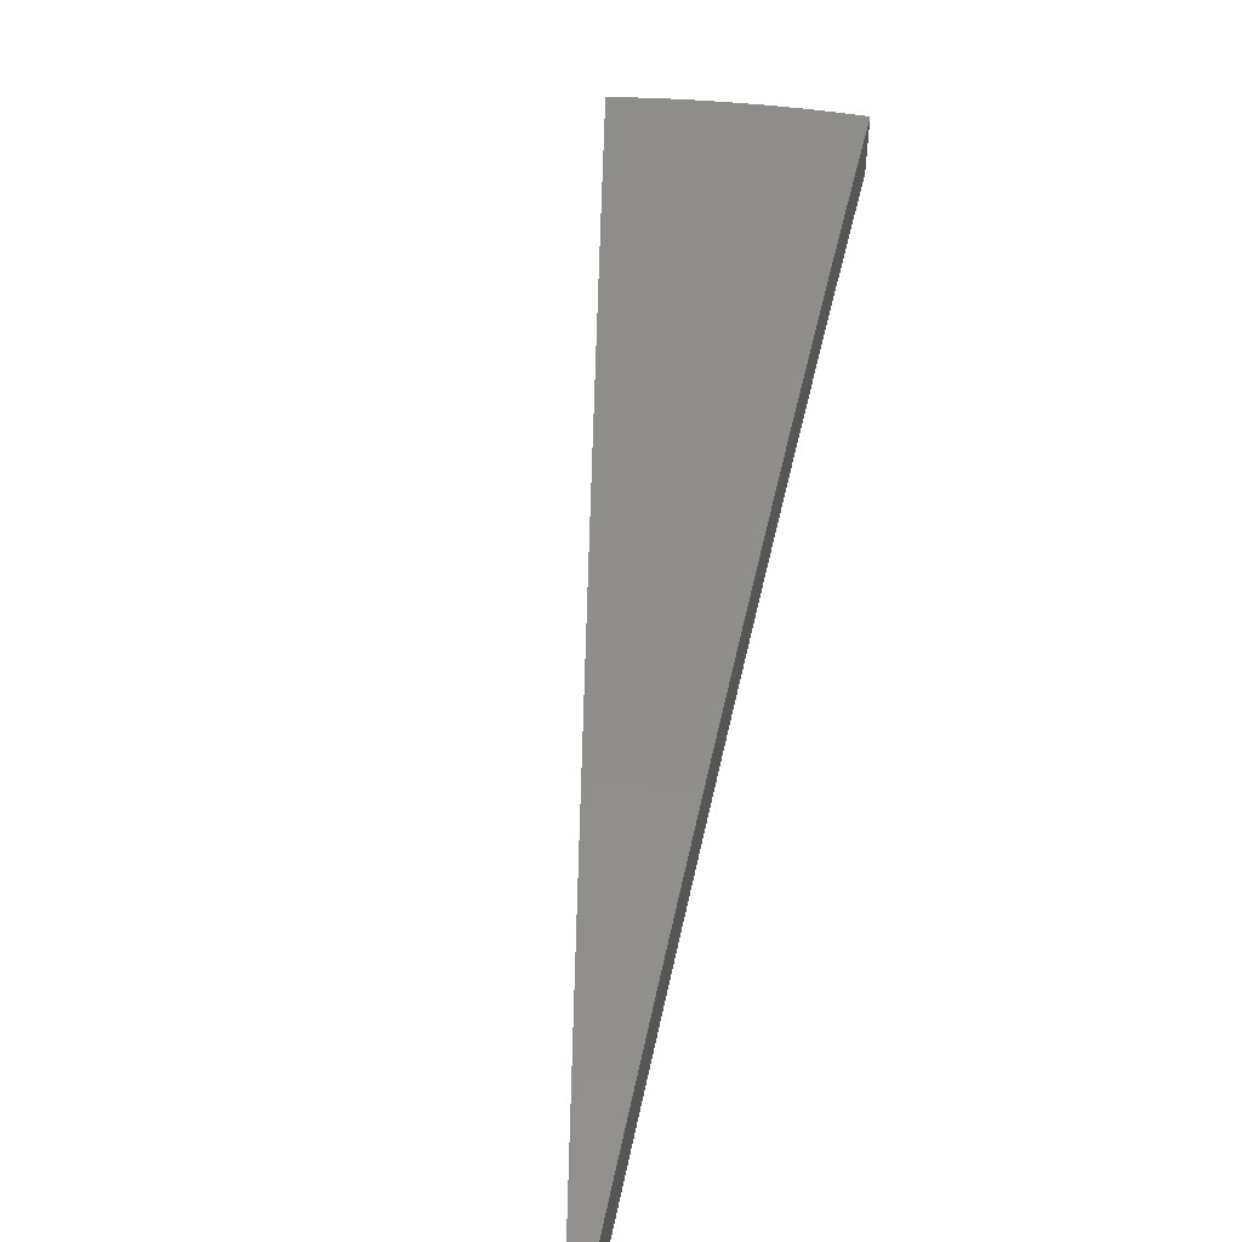
<metadata>
{"format":"stl","ext":"stl","renderer":"f3d","projection":"perspective","resolution":1024,"background":"white","views":[{"elev":50.4,"azim":-149.0,"up":"+Z"}]}
</metadata>
<code>
# stl→obj: 416 verts, 828 faces
v 0.9905 -1.716 11.23
v 0.9294 -1.61 11.26
v 0.9983 -1.729 11.32
v 0.8681 -1.504 11.28
v 0.8068 -1.397 11.3
v 0.9367 -1.622 11.35
v 0.7453 -1.291 11.32
v 0.875 -1.516 11.37
v 0.6837 -1.184 11.33
v 0.8131 -1.408 11.39
v 0.622 -1.077 11.35
v 0.7512 -1.301 11.41
v 0.5602 -0.9703 11.36
v 0.6891 -1.194 11.42
v 0.4983 -0.863 11.38
v 0.6269 -1.086 11.44
v 0.4362 -0.7556 11.39
v 0.5646 -0.9779 11.45
v 0.3741 -0.648 11.4
v 0.5022 -0.8698 11.47
v 0.312 -0.5403 11.41
v 0.4397 -0.7616 11.48
v 0.3771 -0.6531 11.49
v 0.2497 -0.4325 11.41
v 0.3144 -0.5446 11.5
v 0.1874 -0.3245 11.42
v 0.2517 -0.4359 11.5
v 0.125 -0.2165 11.42
v 0.1888 -0.3271 11.51
v 0.126 -0.2182 11.51
v 0.06251 -0.1083 11.42
v 0.063 -0.1091 11.51
v -6.781e-16 -8.117e-32 11.43
v -6.837e-16 -8.185e-32 11.52
v 0.9243 -1.686 11.25
v 0.9528 -1.737 11.23
v 0.9147 -1.757 11.23
v 0.8867 -1.705 11.25
v 0.8761 -1.777 11.23
v 0.8487 -1.723 11.25
v 0.8371 -1.795 11.23
v 0.8106 -1.741 11.25
v 0.7978 -1.813 11.23
v 0.7721 -1.757 11.25
v 0.758 -1.83 11.23
v 0.7335 -1.773 11.25
v 0.7179 -1.846 11.23
v 0.6948 -1.788 11.25
v 0.6774 -1.861 11.23
v 0.6356 -1.746 11.26
v 0.5936 -1.631 11.28
v 0.649 -1.67 11.27
v 0.6719 -1.729 11.26
v 0.5515 -1.515 11.3
v 0.6034 -1.553 11.29
v 0.6262 -1.612 11.28
v 0.6853 -1.656 11.27
v 0.7094 -1.715 11.26
v 0.7467 -1.7 11.26
v 0.5094 -1.4 11.32
v 0.5579 -1.436 11.31
v 0.5806 -1.494 11.3
v 0.6371 -1.54 11.29
v 0.6612 -1.598 11.28
v 0.696 -1.584 11.28
v 0.7213 -1.642 11.27
v 0.7572 -1.626 11.27
v 0.7839 -1.683 11.26
v 0.8208 -1.667 11.26
v 0.4672 -1.284 11.33
v 0.5125 -1.319 11.33
v 0.5352 -1.377 11.32
v 0.589 -1.424 11.31
v 0.6131 -1.482 11.3
v 0.6453 -1.469 11.3
v 0.6706 -1.526 11.29
v 0.704 -1.512 11.29
v 0.7306 -1.569 11.28
v 0.765 -1.553 11.28
v 0.7929 -1.61 11.27
v 0.8283 -1.593 11.27
v 0.8575 -1.649 11.26
v 0.8939 -1.63 11.26
v 0.425 -1.168 11.35
v 0.4671 -1.202 11.34
v 0.4898 -1.26 11.34
v 0.5411 -1.308 11.33
v 0.565 -1.366 11.32
v 0.5948 -1.354 11.32
v 0.62 -1.411 11.31
v 0.6509 -1.398 11.31
v 0.6774 -1.455 11.3
v 0.7093 -1.44 11.3
v 0.7372 -1.497 11.29
v 0.7701 -1.481 11.29
v 0.7992 -1.537 11.28
v 0.8331 -1.519 11.28
v 0.8635 -1.575 11.27
v 0.3827 -1.051 11.36
v 0.4219 -1.086 11.36
v 0.4445 -1.144 11.35
v 0.4932 -1.192 11.34
v 0.5171 -1.25 11.34
v 0.5443 -1.239 11.34
v 0.5695 -1.296 11.33
v 0.5979 -1.284 11.33
v 0.6244 -1.341 11.32
v 0.6538 -1.327 11.32
v 0.6815 -1.384 11.31
v 0.712 -1.369 11.31
v 0.741 -1.425 11.3
v 0.7725 -1.409 11.3
v 0.8028 -1.464 11.29
v 0.3403 -0.9351 11.38
v 0.3769 -0.9698 11.37
v 0.3994 -1.028 11.37
v 0.4455 -1.077 11.36
v 0.4693 -1.134 11.35
v 0.494 -1.124 11.35
v 0.5192 -1.182 11.34
v 0.545 -1.17 11.34
v 0.5714 -1.227 11.34
v 0.5983 -1.215 11.34
v 0.626 -1.271 11.33
v 0.654 -1.258 11.33
v 0.683 -1.313 11.32
v 0.712 -1.298 11.32
v 0.7422 -1.354 11.31
v 0.2979 -0.8186 11.39
v 0.3319 -0.8542 11.38
v 0.3544 -0.9119 11.38
v 0.3979 -0.9618 11.37
v 0.4217 -1.019 11.37
v 0.4439 -1.01 11.37
v 0.4689 -1.067 11.36
v 0.4923 -1.057 11.36
v 0.5186 -1.114 11.35
v 0.543 -1.103 11.35
v 0.5707 -1.159 11.34
v 0.5962 -1.146 11.34
v 0.6251 -1.202 11.34
v 0.6516 -1.188 11.34
v 0.6818 -1.243 11.33
v 0.3095 -0.7965 11.39
v 0.2555 -0.7019 11.4
v 0.2648 -0.6814 11.4
v 0.213 -0.5852 11.41
v 0.2202 -0.5667 11.41
v 0.1704 -0.4683 11.41
v 0.1758 -0.4524 11.41
v 0.1279 -0.3513 11.42
v 0.1316 -0.3386 11.42
v 0.08527 -0.2343 11.42
v 0.08753 -0.2253 11.42
v 0.04265 -0.1172 11.42
v 0.04367 -0.1124 11.42
v 0.1165 -0.2124 11.42
v 0.0581 -0.106 11.42
v 0.1751 -0.3193 11.42
v 0.2339 -0.4266 11.41
v 0.293 -0.5343 11.41
v 0.3523 -0.6424 11.4
v 0.4118 -0.7509 11.39
v 0.4416 -0.8053 11.38
v 0.4715 -0.8598 11.38
v 0.5014 -0.9144 11.37
v 0.4523 -0.8696 11.38
v 0.481 -0.9248 11.37
v 0.4329 -0.879 11.38
v 0.4604 -0.9347 11.37
v 0.4134 -0.8879 11.38
v 0.4397 -0.9442 11.37
v 0.3938 -0.8963 11.38
v 0.4188 -0.9532 11.37
v 0.3741 -0.9044 11.38
v 0.5313 -0.969 11.37
v 0.5097 -0.9801 11.37
v 0.4879 -0.9906 11.37
v 0.4659 -1.001 11.37
v 0.5613 -1.024 11.36
v 0.5914 -1.079 11.35
v 0.6215 -1.133 11.34
v 0.5673 -1.091 11.35
v 0.04611 -0.1114 11.42
v 0.04853 -0.1105 11.42
v 0.05095 -0.1094 11.42
v 0.05335 -0.1083 11.42
v 0.05573 -0.1072 11.42
v 0.5385 -1.035 11.36
v 0.5154 -1.047 11.36
v 0.4236 -0.8145 11.38
v 0.4055 -0.8233 11.38
v 0.3872 -0.8316 11.38
v 0.3689 -0.8396 11.38
v 0.3504 -0.8471 11.38
v 0.395 -0.7595 11.39
v 0.3781 -0.7677 11.39
v 0.3611 -0.7755 11.39
v 0.344 -0.7829 11.39
v 0.3268 -0.7899 11.39
v 0.3379 -0.6498 11.4
v 0.3235 -0.6567 11.4
v 0.3089 -0.6634 11.4
v 0.2943 -0.6697 11.4
v 0.2796 -0.6757 11.4
v 0.281 -0.5404 11.41
v 0.269 -0.5462 11.41
v 0.2569 -0.5517 11.41
v 0.2447 -0.557 11.41
v 0.2325 -0.562 11.41
v 0.2244 -0.4314 11.41
v 0.2148 -0.4361 11.41
v 0.2051 -0.4405 11.41
v 0.1954 -0.4447 11.41
v 0.1856 -0.4487 11.41
v 0.1679 -0.3229 11.42
v 0.1607 -0.3264 11.42
v 0.1535 -0.3297 11.42
v 0.1462 -0.3328 11.42
v 0.1389 -0.3358 11.42
v 0.1117 -0.2148 11.42
v 0.1069 -0.2171 11.42
v 0.1021 -0.2193 11.42
v 0.09728 -0.2214 11.42
v 0.09242 -0.2234 11.42
v 0.6828 -1.876 11.32
v 0.6406 -1.76 11.35
v 0.5983 -1.644 11.37
v 0.5559 -1.527 11.39
v 0.5134 -1.411 11.41
v 0.4709 -1.294 11.42
v 0.4284 -1.177 11.44
v 0.3857 -1.06 11.45
v 0.343 -0.9424 11.47
v 0.3003 -0.825 11.48
v 0.2575 -0.7074 11.49
v 0.2147 -0.5898 11.5
v 0.1718 -0.472 11.5
v 0.1289 -0.3541 11.51
v 0.08594 -0.2361 11.51
v 0.04298 -0.1181 11.51
v 0.7002 -1.802 11.33
v 0.7236 -1.861 11.32
v 0.7393 -1.787 11.33
v 0.764 -1.844 11.32
v 0.7782 -1.771 11.33
v 0.804 -1.827 11.32
v 0.8169 -1.754 11.33
v 0.8437 -1.809 11.32
v 0.8554 -1.737 11.33
v 0.883 -1.791 11.32
v 0.8937 -1.718 11.33
v 0.9219 -1.771 11.32
v 0.9316 -1.699 11.33
v 0.9603 -1.75 11.32
v 0.9009 -1.643 11.35
v 0.8642 -1.662 11.35
v 0.8273 -1.68 11.35
v 0.7901 -1.697 11.35
v 0.7526 -1.713 11.35
v 0.715 -1.728 11.35
v 0.6772 -1.743 11.35
v 0.6542 -1.683 11.36
v 0.6312 -1.624 11.37
v 0.6082 -1.565 11.38
v 0.6421 -1.552 11.38
v 0.6179 -1.494 11.39
v 0.6504 -1.48 11.39
v 0.6249 -1.422 11.4
v 0.656 -1.409 11.4
v 0.6293 -1.351 11.41
v 0.6589 -1.338 11.41
v 0.631 -1.281 11.42
v 0.6592 -1.267 11.42
v 0.63 -1.211 11.43
v 0.6567 -1.198 11.43
v 0.6264 -1.142 11.43
v 0.8703 -1.587 11.36
v 0.8397 -1.531 11.37
v 0.8091 -1.476 11.38
v 0.8055 -1.549 11.37
v 0.7762 -1.492 11.38
v 0.771 -1.566 11.37
v 0.743 -1.509 11.38
v 0.7364 -1.581 11.37
v 0.7095 -1.524 11.38
v 0.7015 -1.596 11.37
v 0.6759 -1.538 11.38
v 0.6664 -1.611 11.37
v 0.7786 -1.42 11.39
v 0.7469 -1.436 11.39
v 0.7149 -1.452 11.39
v 0.6828 -1.466 11.39
v 0.7481 -1.364 11.4
v 0.7176 -1.309 11.41
v 0.6872 -1.253 11.42
v 0.6884 -1.324 11.41
v 0.5658 -1.032 11.45
v 0.5961 -1.087 11.44
v 0.6009 -1.155 11.43
v 0.6031 -1.224 11.43
v 0.6026 -1.294 11.42
v 0.5995 -1.364 11.41
v 0.5937 -1.435 11.4
v 0.5852 -1.506 11.39
v 0.5053 -0.9216 11.46
v 0.5355 -0.9766 11.46
v 0.5427 -1.044 11.45
v 0.5718 -1.099 11.44
v 0.5473 -1.111 11.44
v 0.5752 -1.168 11.43
v 0.5493 -1.18 11.43
v 0.5759 -1.237 11.43
v 0.5486 -1.249 11.43
v 0.574 -1.306 11.42
v 0.5453 -1.318 11.42
v 0.5695 -1.377 11.41
v 0.5394 -1.388 11.41
v 0.5623 -1.447 11.4
v 0.4451 -0.8117 11.47
v 0.4752 -0.8666 11.47
v 0.4847 -0.9321 11.46
v 0.5137 -0.9878 11.46
v 0.4917 -0.9984 11.46
v 0.5195 -1.055 11.45
v 0.4961 -1.065 11.45
v 0.5227 -1.123 11.44
v 0.4979 -1.133 11.44
v 0.5233 -1.191 11.43
v 0.4971 -1.202 11.43
v 0.5212 -1.26 11.43
v 0.4936 -1.27 11.43
v 0.5165 -1.329 11.42
v 0.415 -0.7569 11.48
v 0.355 -0.6475 11.49
v 0.2953 -0.5385 11.5
v 0.2357 -0.4299 11.5
v 0.1764 -0.3218 11.51
v 0.1174 -0.2141 11.51
v 0.05856 -0.1068 11.51
v 0.08822 -0.227 11.51
v 0.04401 -0.1133 11.51
v 0.1326 -0.3413 11.51
v 0.1772 -0.456 11.5
v 0.2219 -0.5712 11.5
v 0.2669 -0.6868 11.49
v 0.3119 -0.8028 11.48
v 0.3345 -0.8609 11.47
v 0.3572 -0.9191 11.47
v 0.3798 -0.9775 11.46
v 0.3771 -0.9115 11.47
v 0.401 -0.9693 11.46
v 0.3969 -0.9034 11.47
v 0.4221 -0.9607 11.46
v 0.4167 -0.8949 11.47
v 0.4431 -0.9517 11.46
v 0.4363 -0.8859 11.47
v 0.464 -0.9421 11.46
v 0.4558 -0.8765 11.47
v 0.4025 -1.036 11.46
v 0.425 -1.027 11.46
v 0.4474 -1.018 11.46
v 0.4696 -1.009 11.46
v 0.4253 -1.094 11.45
v 0.448 -1.153 11.44
v 0.4708 -1.212 11.43
v 0.473 -1.143 11.44
v 0.05617 -0.108 11.51
v 0.05377 -0.1092 11.51
v 0.05135 -0.1103 11.51
v 0.04892 -0.1113 11.51
v 0.04647 -0.1123 11.51
v 0.6907 -1.669 11.36
v 0.727 -1.655 11.36
v 0.7632 -1.639 11.36
v 0.7991 -1.623 11.36
v 0.8349 -1.605 11.36
v 0.449 -1.085 11.45
v 0.4726 -1.076 11.45
v 0.3532 -0.8538 11.47
v 0.3718 -0.8462 11.47
v 0.3903 -0.8382 11.47
v 0.4087 -0.8298 11.47
v 0.4269 -0.8209 11.47
v 0.3293 -0.7961 11.48
v 0.3467 -0.789 11.48
v 0.3639 -0.7816 11.48
v 0.3811 -0.7737 11.48
v 0.3981 -0.7655 11.48
v 0.2818 -0.6811 11.49
v 0.2966 -0.675 11.49
v 0.3113 -0.6686 11.49
v 0.326 -0.6619 11.49
v 0.3406 -0.6549 11.49
v 0.2343 -0.5664 11.5
v 0.2467 -0.5614 11.5
v 0.2589 -0.5561 11.5
v 0.2711 -0.5505 11.5
v 0.2833 -0.5447 11.5
v 0.1871 -0.4522 11.5
v 0.1969 -0.4482 11.5
v 0.2067 -0.444 11.5
v 0.2165 -0.4395 11.5
v 0.2261 -0.4348 11.5
v 0.14 -0.3385 11.51
v 0.1474 -0.3355 11.51
v 0.1547 -0.3323 11.51
v 0.162 -0.3289 11.51
v 0.1693 -0.3254 11.51
v 0.09315 -0.2252 11.51
v 0.09805 -0.2232 11.51
v 0.1029 -0.221 11.51
v 0.1078 -0.2188 11.51
v 0.1126 -0.2165 11.51
v 0.6869 -1.395 11.4
v 0.7176 -1.38 11.4
f 1 2 3
f 3 2 4
f 3 4 5
f 3 5 6
f 6 5 7
f 6 7 8
f 8 7 9
f 8 9 10
f 10 9 11
f 10 11 12
f 12 11 13
f 12 13 14
f 14 13 15
f 14 15 16
f 16 15 17
f 16 17 18
f 18 17 19
f 18 19 20
f 20 19 21
f 20 21 22
f 22 21 23
f 23 21 24
f 23 24 25
f 25 24 26
f 25 26 27
f 27 26 28
f 27 28 29
f 29 28 30
f 30 28 31
f 30 31 32
f 32 31 33
f 32 33 34
f 2 1 35
f 35 1 36
f 35 36 37
f 35 37 38
f 38 37 39
f 38 39 40
f 40 39 41
f 40 41 42
f 42 41 43
f 42 43 44
f 44 43 45
f 44 45 46
f 46 45 47
f 46 47 48
f 48 47 49
f 48 49 50
f 51 52 50
f 50 52 53
f 50 53 48
f 48 53 46
f 54 55 51
f 51 55 56
f 51 56 52
f 52 56 57
f 52 57 58
f 58 57 59
f 58 59 44
f 44 59 42
f 60 61 54
f 54 61 62
f 54 62 55
f 55 62 63
f 55 63 64
f 64 63 65
f 64 65 66
f 66 65 67
f 66 67 68
f 68 67 69
f 68 69 40
f 40 69 38
f 70 71 60
f 60 71 72
f 60 72 61
f 61 72 73
f 61 73 74
f 74 73 75
f 74 75 76
f 76 75 77
f 76 77 78
f 78 77 79
f 78 79 80
f 80 79 81
f 80 81 82
f 82 81 83
f 82 83 35
f 35 83 2
f 84 85 70
f 70 85 86
f 70 86 71
f 71 86 87
f 71 87 88
f 88 87 89
f 88 89 90
f 90 89 91
f 90 91 92
f 92 91 93
f 92 93 94
f 94 93 95
f 94 95 96
f 96 95 97
f 96 97 98
f 98 97 4
f 98 4 2
f 99 100 84
f 84 100 101
f 84 101 85
f 85 101 102
f 85 102 103
f 103 102 104
f 103 104 105
f 105 104 106
f 105 106 107
f 107 106 108
f 107 108 109
f 109 108 110
f 109 110 111
f 111 110 112
f 111 112 113
f 113 112 5
f 113 5 4
f 114 115 99
f 99 115 116
f 99 116 100
f 100 116 117
f 100 117 118
f 118 117 119
f 118 119 120
f 120 119 121
f 120 121 122
f 122 121 123
f 122 123 124
f 124 123 125
f 124 125 126
f 126 125 127
f 126 127 128
f 128 127 7
f 128 7 5
f 129 130 114
f 114 130 131
f 114 131 115
f 115 131 132
f 115 132 133
f 133 132 134
f 133 134 135
f 135 134 136
f 135 136 137
f 137 136 138
f 137 138 139
f 139 138 140
f 139 140 141
f 141 140 142
f 141 142 143
f 143 142 9
f 143 9 7
f 130 129 144
f 144 129 145
f 144 145 146
f 146 145 147
f 146 147 148
f 148 147 149
f 148 149 150
f 150 149 151
f 150 151 152
f 152 151 153
f 152 153 154
f 154 153 155
f 154 155 156
f 156 155 33
f 28 157 31
f 31 157 158
f 31 158 33
f 157 28 159
f 159 28 26
f 159 26 160
f 160 26 24
f 160 24 161
f 161 24 21
f 161 21 162
f 162 21 19
f 162 19 163
f 163 19 17
f 163 17 164
f 164 17 15
f 164 15 165
f 165 15 166
f 165 166 167
f 167 166 168
f 167 168 169
f 169 168 170
f 169 170 171
f 171 170 172
f 171 172 173
f 173 172 174
f 173 174 175
f 175 174 132
f 175 132 131
f 15 13 166
f 166 13 176
f 166 176 168
f 168 176 177
f 168 177 170
f 170 177 178
f 170 178 172
f 172 178 179
f 172 179 174
f 174 179 134
f 174 134 132
f 176 13 180
f 180 13 11
f 180 11 181
f 181 11 182
f 181 182 183
f 183 182 140
f 183 140 138
f 11 9 182
f 182 9 142
f 182 142 140
f 156 33 184
f 184 33 185
f 185 33 186
f 186 33 187
f 187 33 188
f 188 33 158
f 98 2 83
f 113 4 97
f 96 98 81
f 81 98 83
f 128 5 112
f 111 113 95
f 95 113 97
f 143 7 127
f 126 128 110
f 110 128 112
f 141 143 125
f 125 143 127
f 177 176 180
f 180 181 189
f 189 181 183
f 189 183 190
f 190 183 138
f 190 138 136
f 164 165 191
f 191 165 167
f 191 167 192
f 192 167 169
f 192 169 193
f 193 169 171
f 193 171 194
f 194 171 173
f 194 173 195
f 195 173 175
f 195 175 130
f 130 175 131
f 163 164 196
f 196 164 191
f 196 191 197
f 197 191 192
f 197 192 198
f 198 192 193
f 198 193 199
f 199 193 194
f 199 194 200
f 200 194 195
f 200 195 144
f 144 195 130
f 162 163 201
f 201 163 196
f 201 196 202
f 202 196 197
f 202 197 203
f 203 197 198
f 203 198 204
f 204 198 199
f 204 199 205
f 205 199 200
f 205 200 146
f 146 200 144
f 161 162 206
f 206 162 201
f 206 201 207
f 207 201 202
f 207 202 208
f 208 202 203
f 208 203 209
f 209 203 204
f 209 204 210
f 210 204 205
f 210 205 148
f 148 205 146
f 160 161 211
f 211 161 206
f 211 206 212
f 212 206 207
f 212 207 213
f 213 207 208
f 213 208 214
f 214 208 209
f 214 209 215
f 215 209 210
f 215 210 150
f 150 210 148
f 159 160 216
f 216 160 211
f 216 211 217
f 217 211 212
f 217 212 218
f 218 212 213
f 218 213 219
f 219 213 214
f 219 214 220
f 220 214 215
f 220 215 152
f 152 215 150
f 188 158 157
f 157 159 221
f 221 159 216
f 221 216 222
f 222 216 217
f 222 217 223
f 223 217 218
f 223 218 224
f 224 218 219
f 224 219 225
f 225 219 220
f 225 220 154
f 154 220 152
f 35 38 82
f 82 38 69
f 82 69 80
f 80 69 67
f 80 67 78
f 78 67 65
f 78 65 76
f 76 65 63
f 76 63 74
f 74 63 62
f 74 62 61
f 94 96 79
f 79 96 81
f 109 111 93
f 93 111 95
f 124 126 108
f 108 126 110
f 139 141 123
f 123 141 125
f 178 177 189
f 189 177 180
f 178 189 190
f 187 188 221
f 221 188 157
f 187 221 222
f 92 94 77
f 77 94 79
f 107 109 91
f 91 109 93
f 122 124 106
f 106 124 108
f 137 139 121
f 121 139 123
f 179 178 190
f 179 190 136
f 186 187 222
f 186 222 223
f 40 42 68
f 68 42 59
f 68 59 66
f 66 59 57
f 66 57 64
f 64 57 56
f 64 56 55
f 90 92 75
f 75 92 77
f 105 107 89
f 89 107 91
f 120 122 104
f 104 122 106
f 135 137 119
f 119 137 121
f 134 179 136
f 185 186 223
f 185 223 224
f 88 90 73
f 73 90 75
f 103 105 87
f 87 105 89
f 118 120 102
f 102 120 104
f 133 135 117
f 117 135 119
f 184 185 224
f 184 224 225
f 44 46 58
f 58 46 53
f 58 53 52
f 71 88 72
f 72 88 73
f 85 103 86
f 86 103 87
f 100 118 101
f 101 118 102
f 115 133 116
f 116 133 117
f 156 184 225
f 156 225 154
f 49 226 50
f 50 226 51
f 51 226 54
f 54 226 227
f 54 227 60
f 60 227 228
f 60 228 70
f 70 228 229
f 70 229 84
f 84 229 230
f 84 230 99
f 99 230 231
f 99 231 114
f 114 231 232
f 114 232 129
f 129 232 233
f 129 233 145
f 145 233 234
f 145 234 147
f 147 234 235
f 147 235 236
f 147 236 149
f 149 236 237
f 149 237 151
f 151 237 238
f 151 238 153
f 153 238 239
f 153 239 240
f 153 240 155
f 155 240 241
f 155 241 33
f 33 241 34
f 227 226 242
f 242 226 243
f 242 243 244
f 244 243 245
f 244 245 246
f 246 245 247
f 246 247 248
f 248 247 249
f 248 249 250
f 250 249 251
f 250 251 252
f 252 251 253
f 252 253 254
f 254 253 255
f 254 255 3
f 3 6 254
f 254 6 256
f 254 256 252
f 252 256 257
f 252 257 250
f 250 257 258
f 250 258 248
f 248 258 259
f 248 259 246
f 246 259 260
f 246 260 244
f 244 260 261
f 244 261 242
f 242 261 262
f 242 262 227
f 227 262 263
f 227 263 228
f 228 263 264
f 228 264 265
f 265 264 266
f 265 266 267
f 267 266 268
f 267 268 269
f 269 268 270
f 269 270 271
f 271 270 272
f 271 272 273
f 273 272 274
f 273 274 275
f 275 274 276
f 275 276 277
f 277 276 14
f 277 14 16
f 256 6 278
f 278 6 8
f 278 8 279
f 279 8 280
f 279 280 281
f 281 280 282
f 281 282 283
f 283 282 284
f 283 284 285
f 285 284 286
f 285 286 287
f 287 286 288
f 287 288 289
f 289 288 266
f 289 266 264
f 8 10 280
f 280 10 290
f 280 290 282
f 282 290 291
f 282 291 284
f 284 291 292
f 284 292 286
f 286 292 293
f 286 293 288
f 288 293 268
f 288 268 266
f 290 10 294
f 294 10 12
f 294 12 295
f 295 12 296
f 295 296 297
f 297 296 274
f 297 274 272
f 12 14 296
f 296 14 276
f 296 276 274
f 18 298 16
f 16 298 299
f 16 299 277
f 277 299 300
f 277 300 275
f 275 300 301
f 275 301 273
f 273 301 302
f 273 302 271
f 271 302 303
f 271 303 269
f 269 303 304
f 269 304 267
f 267 304 305
f 267 305 265
f 265 305 229
f 265 229 228
f 20 306 18
f 18 306 307
f 18 307 298
f 298 307 308
f 298 308 309
f 309 308 310
f 309 310 311
f 311 310 312
f 311 312 313
f 313 312 314
f 313 314 315
f 315 314 316
f 315 316 317
f 317 316 318
f 317 318 319
f 319 318 230
f 319 230 229
f 22 320 20
f 20 320 321
f 20 321 306
f 306 321 322
f 306 322 323
f 323 322 324
f 323 324 325
f 325 324 326
f 325 326 327
f 327 326 328
f 327 328 329
f 329 328 330
f 329 330 331
f 331 330 332
f 331 332 333
f 333 332 231
f 333 231 230
f 320 22 334
f 334 22 23
f 334 23 335
f 335 23 25
f 335 25 336
f 336 25 27
f 336 27 337
f 337 27 29
f 337 29 338
f 338 29 30
f 338 30 339
f 339 30 32
f 339 32 340
f 340 32 34
f 240 341 241
f 241 341 342
f 241 342 34
f 341 240 343
f 343 240 239
f 343 239 344
f 344 239 238
f 344 238 345
f 345 238 237
f 345 237 346
f 346 237 236
f 346 236 347
f 347 236 235
f 347 235 348
f 348 235 234
f 348 234 349
f 349 234 350
f 349 350 351
f 351 350 352
f 351 352 353
f 353 352 354
f 353 354 355
f 355 354 356
f 355 356 357
f 357 356 358
f 357 358 359
f 359 358 322
f 359 322 321
f 234 233 350
f 350 233 360
f 350 360 352
f 352 360 361
f 352 361 354
f 354 361 362
f 354 362 356
f 356 362 363
f 356 363 358
f 358 363 324
f 358 324 322
f 360 233 364
f 364 233 232
f 364 232 365
f 365 232 366
f 365 366 367
f 367 366 330
f 367 330 328
f 232 231 366
f 366 231 332
f 366 332 330
f 340 34 368
f 368 34 369
f 369 34 370
f 370 34 371
f 371 34 372
f 372 34 342
f 289 264 263
f 263 262 373
f 373 262 261
f 373 261 374
f 374 261 260
f 374 260 375
f 375 260 259
f 375 259 376
f 376 259 258
f 376 258 377
f 377 258 257
f 377 257 278
f 278 257 256
f 319 229 305
f 333 230 318
f 317 319 304
f 304 319 305
f 331 333 316
f 316 333 318
f 361 360 364
f 364 365 378
f 378 365 367
f 378 367 379
f 379 367 328
f 379 328 326
f 348 349 380
f 380 349 351
f 380 351 381
f 381 351 353
f 381 353 382
f 382 353 355
f 382 355 383
f 383 355 357
f 383 357 384
f 384 357 359
f 384 359 320
f 320 359 321
f 347 348 385
f 385 348 380
f 385 380 386
f 386 380 381
f 386 381 387
f 387 381 382
f 387 382 388
f 388 382 383
f 388 383 389
f 389 383 384
f 389 384 334
f 334 384 320
f 346 347 390
f 390 347 385
f 390 385 391
f 391 385 386
f 391 386 392
f 392 386 387
f 392 387 393
f 393 387 388
f 393 388 394
f 394 388 389
f 394 389 335
f 335 389 334
f 345 346 395
f 395 346 390
f 395 390 396
f 396 390 391
f 396 391 397
f 397 391 392
f 397 392 398
f 398 392 393
f 398 393 399
f 399 393 394
f 399 394 336
f 336 394 335
f 344 345 400
f 400 345 395
f 400 395 401
f 401 395 396
f 401 396 402
f 402 396 397
f 402 397 403
f 403 397 398
f 403 398 404
f 404 398 399
f 404 399 337
f 337 399 336
f 343 344 405
f 405 344 400
f 405 400 406
f 406 400 401
f 406 401 407
f 407 401 402
f 407 402 408
f 408 402 403
f 408 403 409
f 409 403 404
f 409 404 338
f 338 404 337
f 372 342 341
f 341 343 410
f 410 343 405
f 410 405 411
f 411 405 406
f 411 406 412
f 412 406 407
f 412 407 413
f 413 407 408
f 413 408 414
f 414 408 409
f 414 409 339
f 339 409 338
f 287 289 373
f 373 289 263
f 287 373 374
f 315 317 303
f 303 317 304
f 329 331 314
f 314 331 316
f 362 361 378
f 378 361 364
f 362 378 379
f 371 372 410
f 410 372 341
f 371 410 411
f 285 287 374
f 285 374 375
f 270 268 293
f 313 315 302
f 302 315 303
f 327 329 312
f 312 329 314
f 363 362 379
f 363 379 326
f 370 371 411
f 370 411 412
f 283 285 375
f 283 375 376
f 270 293 415
f 415 293 292
f 415 292 416
f 416 292 291
f 416 291 294
f 294 291 290
f 311 313 301
f 301 313 302
f 325 327 310
f 310 327 312
f 324 363 326
f 369 370 412
f 369 412 413
f 281 283 376
f 281 376 377
f 297 272 415
f 415 272 270
f 297 415 416
f 309 311 300
f 300 311 301
f 323 325 308
f 308 325 310
f 368 369 413
f 368 413 414
f 279 281 377
f 279 377 278
f 295 297 416
f 295 416 294
f 298 309 299
f 299 309 300
f 306 323 307
f 307 323 308
f 340 368 414
f 340 414 339
f 49 47 226
f 226 47 243
f 243 47 45
f 243 45 245
f 245 45 43
f 245 43 247
f 247 43 41
f 247 41 249
f 249 41 39
f 249 39 251
f 251 39 37
f 251 37 253
f 253 37 36
f 253 36 255
f 255 36 1
f 255 1 3

</code>
